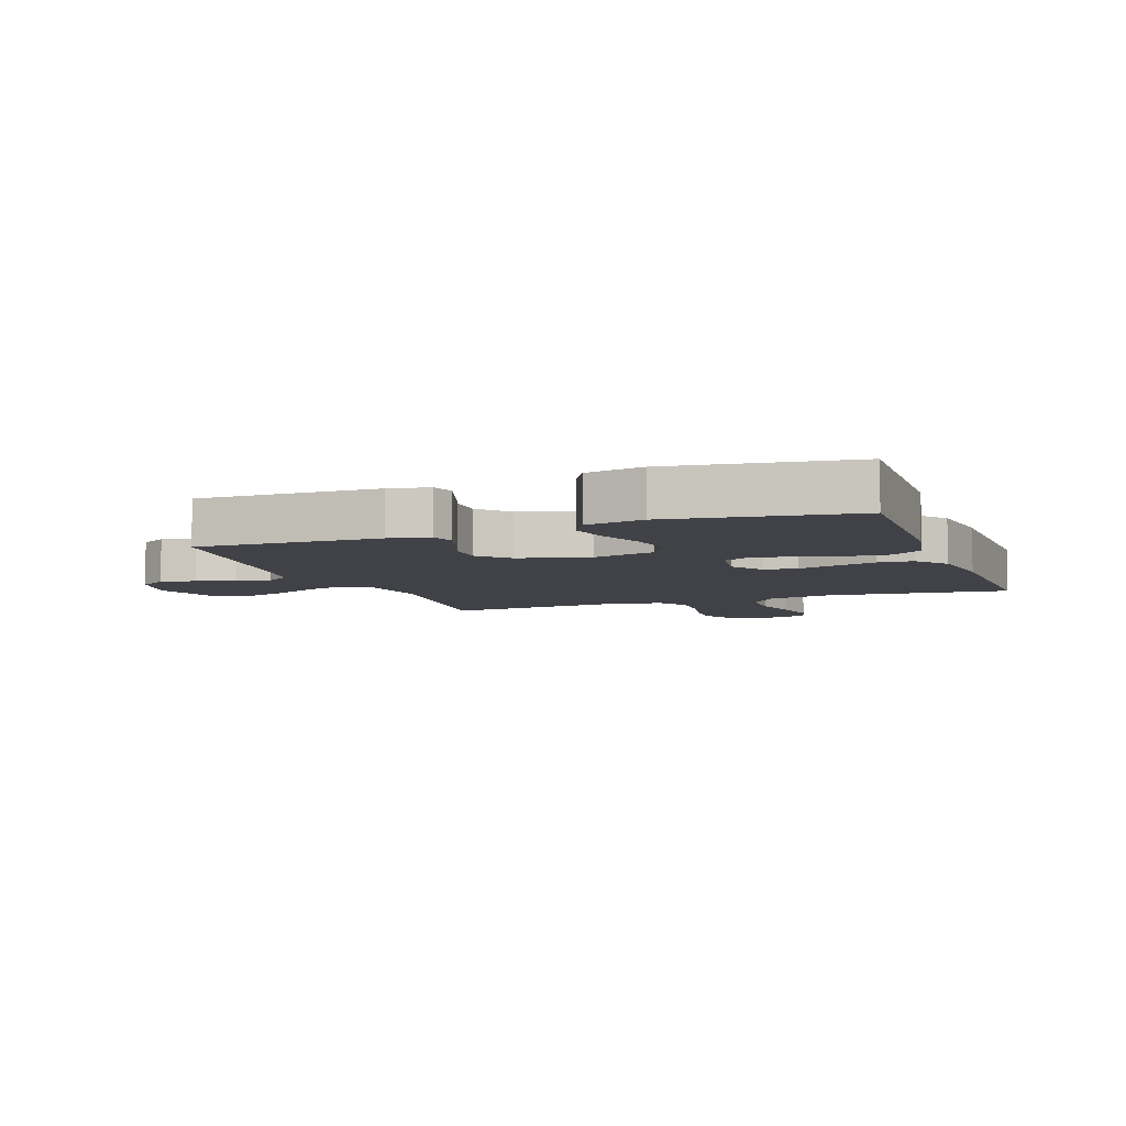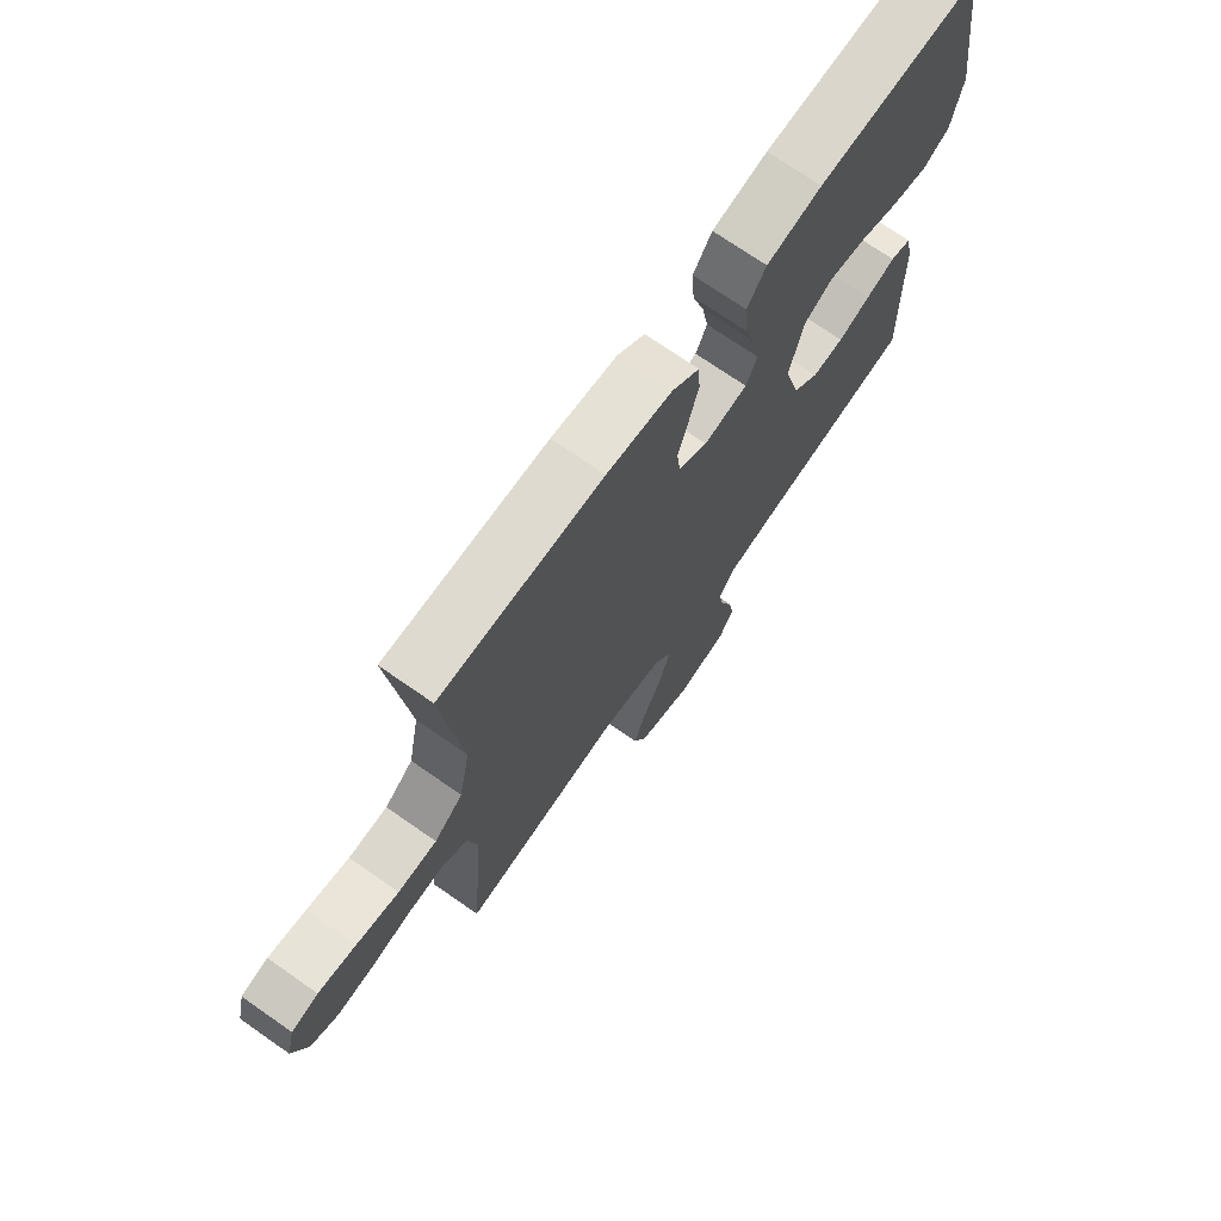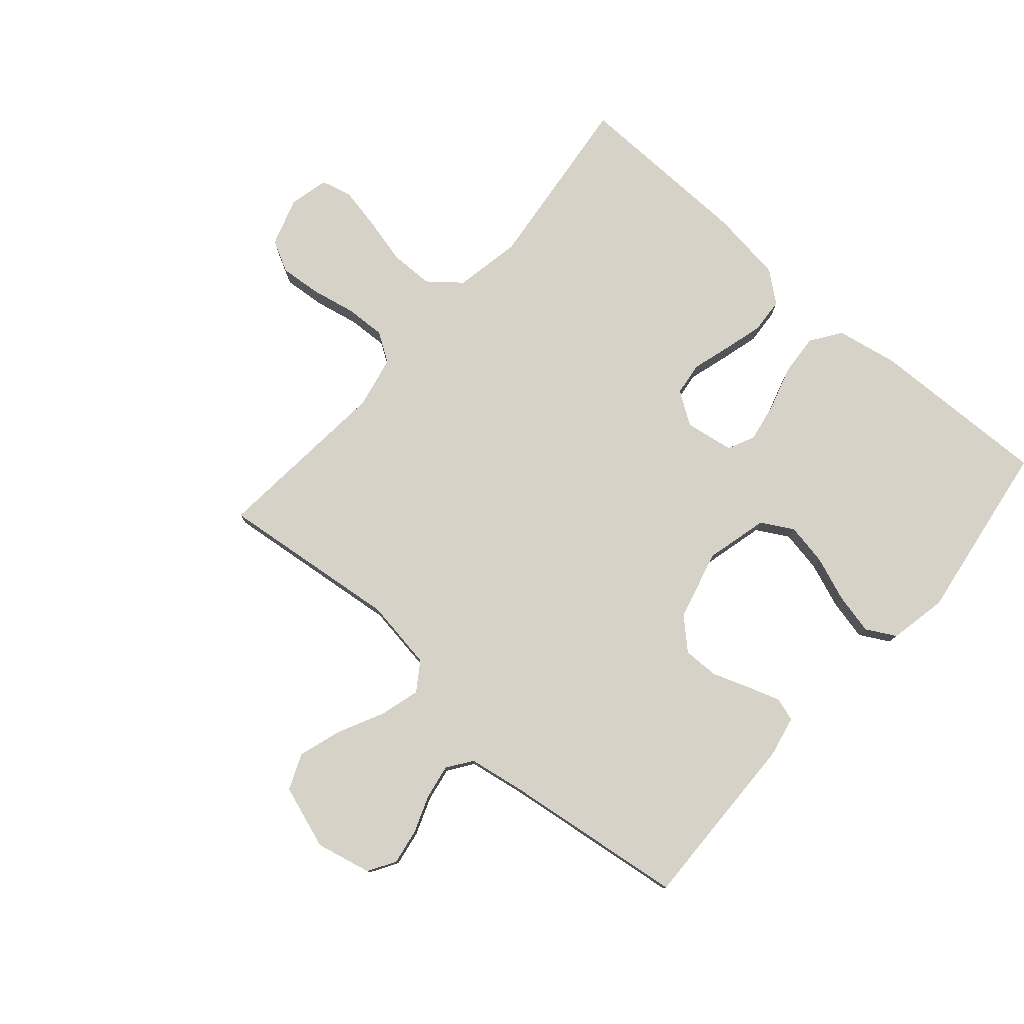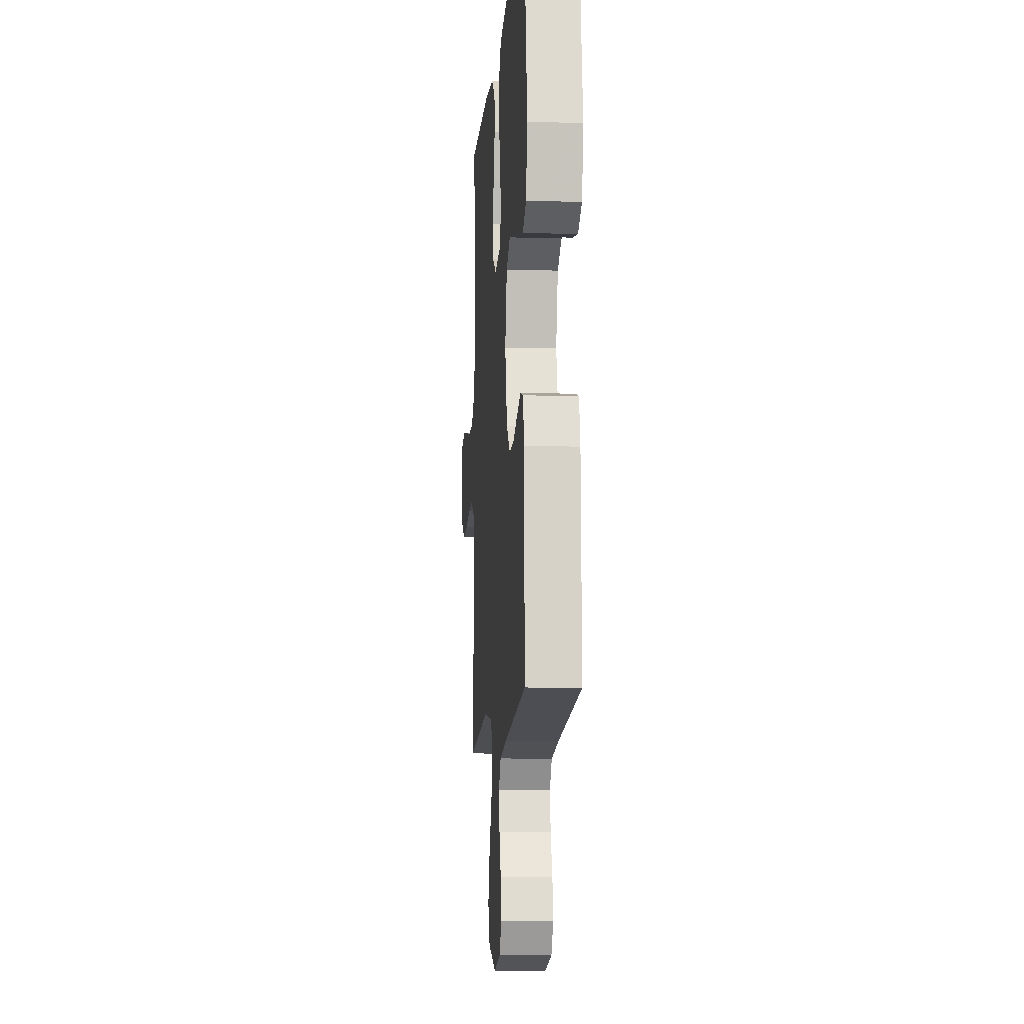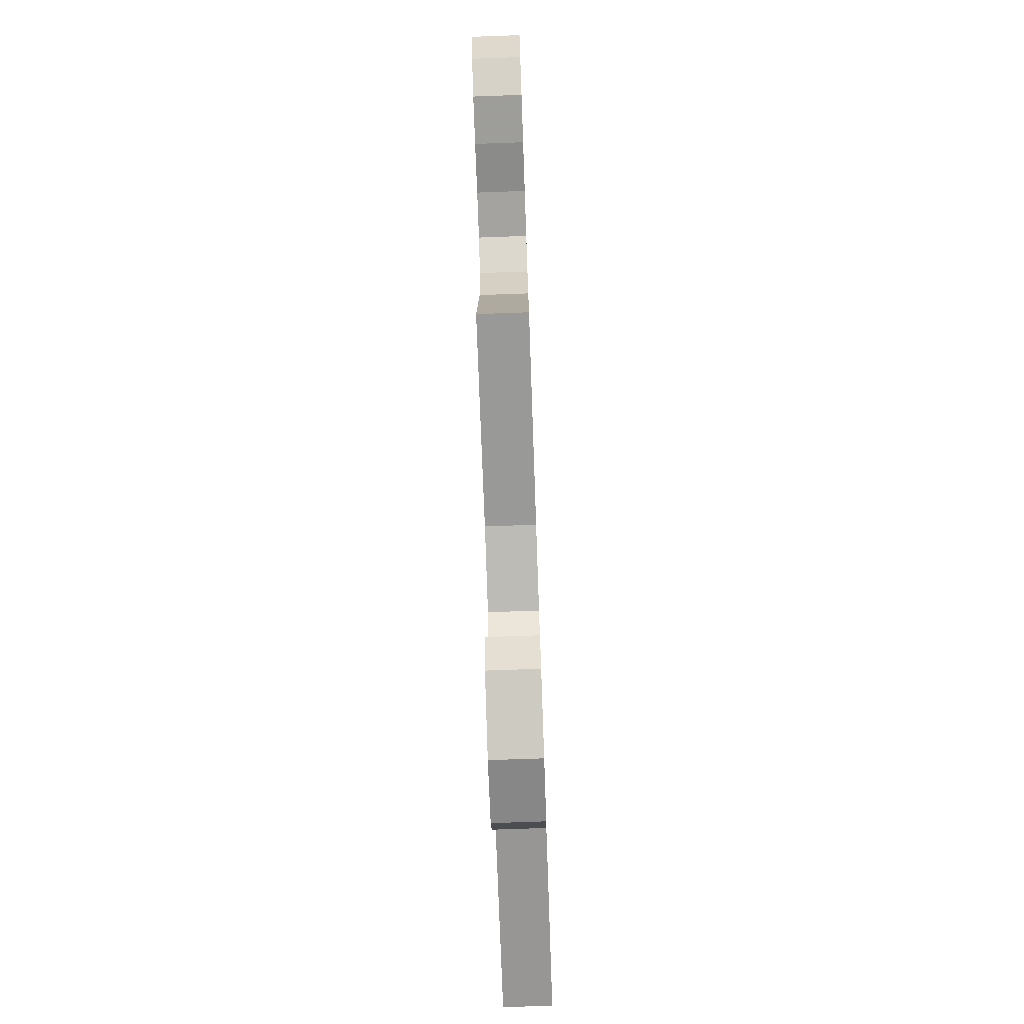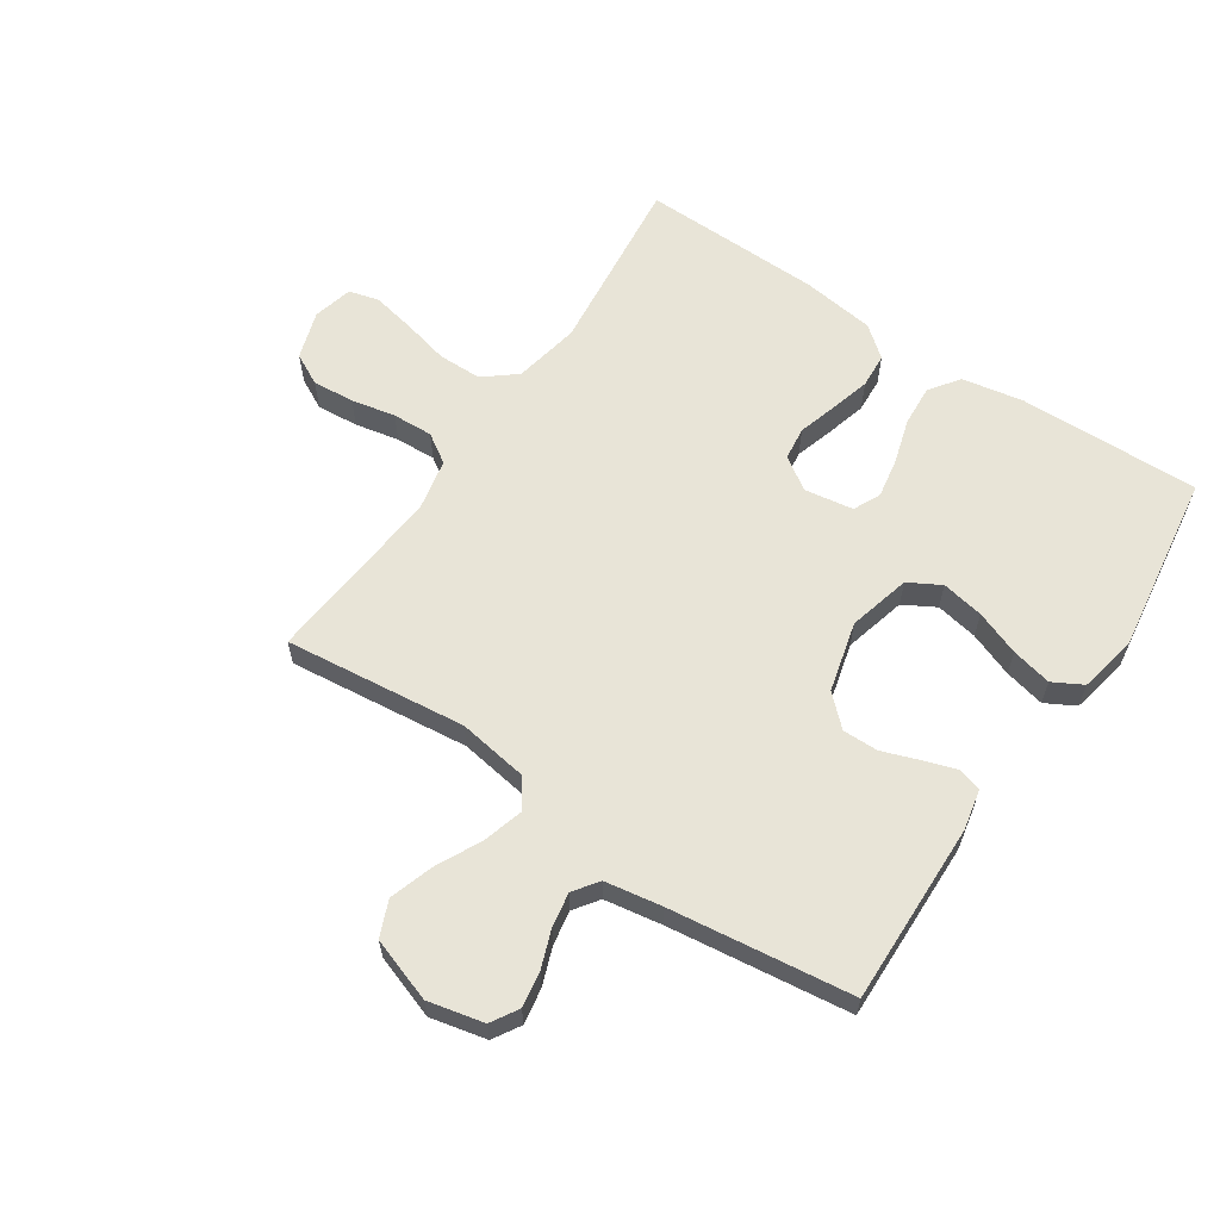
<metadata>
{"format":"obj","ext":"obj","renderer":"f3d","projection":"perspective","resolution":1024,"background":"white","views":[{"elev":-6.8,"azim":-69.7,"up":"+Y"},{"elev":72.1,"azim":124.9,"up":"+Z"},{"elev":78.4,"azim":-138.9,"up":"+Y"},{"elev":-10.1,"azim":-94.5,"up":"+Z"},{"elev":-75.3,"azim":92.0,"up":"+Z"},{"elev":61.3,"azim":-146.0,"up":"+Y"}]}
</metadata>
<code>
v -0.5 0.07 -0.5
v -0.492 0.07 -0.2
v -0.478 0.07 -0.133
v -0.439 0.07 -0.121
v -0.385 0.07 -0.139
v -0.324 0.07 -0.161
v -0.265 0.07 -0.162
v -0.216 0.07 -0.116
v -0.186 0.07 0
v -0.212 0.07 0.103
v -0.265 0.07 0.133
v -0.335 0.07 0.12
v -0.409 0.07 0.092
v -0.476 0.07 0.077
v -0.525 0.07 0.104
v -0.544 0.07 0.2
v -0.5 0.07 0.5
v -0.2 0.07 0.492
v -0.098 0.07 0.473
v -0.063 0.07 0.423
v -0.068 0.07 0.355
v -0.09 0.07 0.282
v -0.102 0.07 0.216
v -0.081 0.07 0.171
v 0 0.07 0.158
v 0.054 0.07 0.194
v 0.061 0.07 0.249
v 0.042 0.07 0.313
v 0.024 0.07 0.379
v 0.028 0.07 0.437
v 0.079 0.07 0.478
v 0.2 0.07 0.494
v 0.5 0.07 0.5
v 0.466 0.07 0.2
v 0.487 0.07 0.09
v 0.54 0.07 0.047
v 0.612 0.07 0.046
v 0.69 0.07 0.065
v 0.761 0.07 0.079
v 0.811 0.07 0.066
v 0.827 0.07 0
v 0.801 0.07 -0.08
v 0.749 0.07 -0.107
v 0.68 0.07 -0.101
v 0.607 0.07 -0.086
v 0.54 0.07 -0.083
v 0.492 0.07 -0.114
v 0.474 0.07 -0.2
v 0.5 0.07 -0.5
v 0.2 0.07 -0.466
v 0.083 0.07 -0.484
v 0.051 0.07 -0.531
v 0.07 0.07 -0.598
v 0.107 0.07 -0.673
v 0.13 0.07 -0.745
v 0.105 0.07 -0.804
v 0 0.07 -0.84
v -0.092 0.07 -0.819
v -0.119 0.07 -0.774
v -0.109 0.07 -0.715
v -0.086 0.07 -0.653
v -0.076 0.07 -0.596
v -0.105 0.07 -0.555
v -0.2 0.07 -0.539
v -0.5 0 -0.5
v -0.492 0 -0.2
v -0.478 0 -0.133
v -0.439 0 -0.121
v -0.385 0 -0.139
v -0.324 0 -0.161
v -0.265 0 -0.162
v -0.216 0 -0.116
v -0.186 0 0
v -0.212 0 0.103
v -0.265 0 0.133
v -0.335 0 0.12
v -0.409 0 0.092
v -0.476 0 0.077
v -0.525 0 0.104
v -0.544 0 0.2
v -0.5 0 0.5
v -0.2 0 0.492
v -0.098 0 0.473
v -0.063 0 0.423
v -0.068 0 0.355
v -0.09 0 0.282
v -0.102 0 0.216
v -0.081 0 0.171
v 0 0 0.158
v 0.054 0 0.194
v 0.061 0 0.249
v 0.042 0 0.313
v 0.024 0 0.379
v 0.028 0 0.437
v 0.079 0 0.478
v 0.2 0 0.494
v 0.5 0 0.5
v 0.466 0 0.2
v 0.487 0 0.09
v 0.54 0 0.047
v 0.612 0 0.046
v 0.69 0 0.065
v 0.761 0 0.079
v 0.811 0 0.066
v 0.827 0 0
v 0.801 0 -0.08
v 0.749 0 -0.107
v 0.68 0 -0.101
v 0.607 0 -0.086
v 0.54 0 -0.083
v 0.492 0 -0.114
v 0.474 0 -0.2
v 0.5 0 -0.5
v 0.2 0 -0.466
v 0.083 0 -0.484
v 0.051 0 -0.531
v 0.07 0 -0.598
v 0.107 0 -0.673
v 0.13 0 -0.745
v 0.105 0 -0.804
v 0 0 -0.84
v -0.092 0 -0.819
v -0.119 0 -0.774
v -0.109 0 -0.715
v -0.086 0 -0.653
v -0.076 0 -0.596
v -0.105 0 -0.555
v -0.2 0 -0.539
f 59 60 61
f 58 59 61
f 57 58 61
f 56 57 61
f 55 56 61
f 54 55 61
f 53 54 61
f 52 53 61 62
f 51 52 62 63
f 48 49 50
f 47 48 50 51
f 43 44 45
f 42 43 45
f 41 42 45
f 40 41 45
f 39 40 45
f 38 39 45
f 37 38 45
f 36 37 45 46
f 35 36 46 47
f 32 33 34
f 31 32 34
f 30 31 34
f 29 30 34
f 28 29 34
f 27 28 34
f 35 47 51
f 34 35 51
f 27 34 51
f 26 27 51
f 20 21 22
f 19 20 22
f 18 19 22
f 17 18 22
f 16 17 22
f 15 16 22
f 14 15 22
f 13 14 22
f 12 13 22
f 11 12 22 23
f 10 11 23 24
f 4 5 6
f 3 4 6
f 2 3 6
f 1 2 6
f 64 1 6
f 64 6 7
f 51 63 64
f 26 51 64
f 25 26 64
f 9 10 24 25
f 8 9 25 64
f 7 8 64
f 125 124 123
f 125 123 122
f 125 122 121
f 125 121 120
f 125 120 119
f 125 119 118
f 125 118 117
f 126 125 117 116
f 127 126 116 115
f 114 113 112
f 115 114 112 111
f 109 108 107
f 109 107 106
f 109 106 105
f 109 105 104
f 109 104 103
f 109 103 102
f 109 102 101
f 110 109 101 100
f 111 110 100 99
f 98 97 96
f 98 96 95
f 98 95 94
f 98 94 93
f 98 93 92
f 98 92 91
f 115 111 99
f 115 99 98
f 115 98 91
f 115 91 90
f 86 85 84
f 86 84 83
f 86 83 82
f 86 82 81
f 86 81 80
f 86 80 79
f 86 79 78
f 86 78 77
f 86 77 76
f 87 86 76 75
f 88 87 75 74
f 70 69 68
f 70 68 67
f 70 67 66
f 70 66 65
f 70 65 128
f 71 70 128
f 128 127 115
f 128 115 90
f 128 90 89
f 89 88 74 73
f 128 89 73 72
f 128 72 71
f 1 65 66 2
f 2 66 67 3
f 3 67 68 4
f 4 68 69 5
f 5 69 70 6
f 6 70 71 7
f 7 71 72 8
f 8 72 73 9
f 9 73 74 10
f 10 74 75 11
f 11 75 76 12
f 12 76 77 13
f 13 77 78 14
f 14 78 79 15
f 15 79 80 16
f 16 80 81 17
f 17 81 82 18
f 18 82 83 19
f 19 83 84 20
f 20 84 85 21
f 21 85 86 22
f 22 86 87 23
f 23 87 88 24
f 24 88 89 25
f 25 89 90 26
f 26 90 91 27
f 27 91 92 28
f 28 92 93 29
f 29 93 94 30
f 30 94 95 31
f 31 95 96 32
f 32 96 97 33
f 33 97 98 34
f 34 98 99 35
f 35 99 100 36
f 36 100 101 37
f 37 101 102 38
f 38 102 103 39
f 39 103 104 40
f 40 104 105 41
f 41 105 106 42
f 42 106 107 43
f 43 107 108 44
f 44 108 109 45
f 45 109 110 46
f 46 110 111 47
f 47 111 112 48
f 48 112 113 49
f 49 113 114 50
f 50 114 115 51
f 51 115 116 52
f 52 116 117 53
f 53 117 118 54
f 54 118 119 55
f 55 119 120 56
f 56 120 121 57
f 57 121 122 58
f 58 122 123 59
f 59 123 124 60
f 60 124 125 61
f 61 125 126 62
f 62 126 127 63
f 63 127 128 64
f 64 128 65 1

</code>
